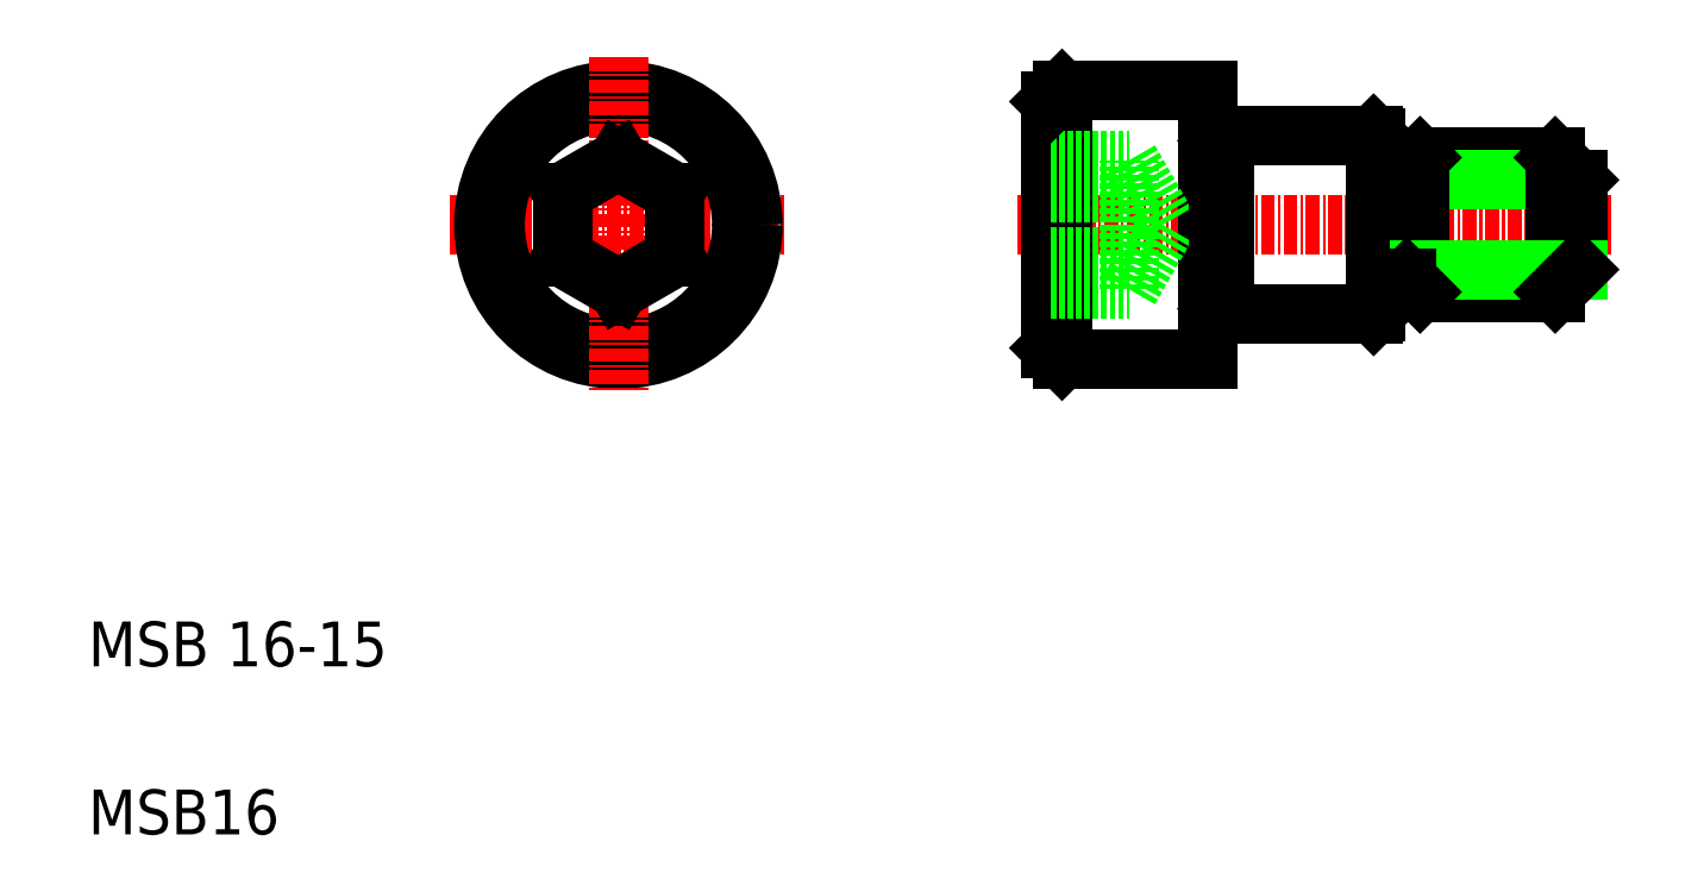
<metadata>
{"format":"dxf","ext":"dxf","renderer":"ezdxf+matplotlib","layout":"modelspace","background":"white","min_lineweight":24,"dpi":150}
</metadata>
<code>
0
SECTION
2
ENTITIES
0
TEXT
8
0
10
10
20
25
30
0
40
4
1
MSB 16-15
0
TEXT
8
0
10
10
20
10
30
0
40
4
1
MSB16
0
LINE
8
CENTER
10
42.3
20
64.42
30
0
11
72.3
21
64.42
31
0
0
CIRCLE
8
0
10
57.3
20
64.42
30
0
40
12
0
CIRCLE
8
0
10
57.3
20
64.42
30
0
40
11
0
LINE
8
CENTER
10
57.3
20
79.42
30
0
11
57.3
21
49.42
31
0
0
LINE
8
0
10
57.3
20
58.64
30
0
11
62.3
21
61.53
31
0
0
LINE
8
0
10
62.3
20
67.3
30
0
11
57.3
21
70.19
31
0
0
LINE
8
0
10
52.3
20
61.53
30
0
11
57.3
21
58.64
31
0
0
LINE
8
0
10
57.3
20
70.19
30
0
11
52.3
21
67.3
31
0
0
LINE
8
0
10
52.3
20
67.3
30
0
11
52.3
21
61.53
31
0
0
LINE
8
0
10
62.3
20
61.53
30
0
11
62.3
21
67.3
31
0
0
LINE
8
CENTER
10
145.9
20
64.42
30
0
11
92.88
21
64.42
31
0
0
ARC
8
0
10
110.9
20
55.95
30
0
40
0.972
50
88.38
51
181.7
0
ARC
8
0
10
110.9
20
72.89
30
0
40
0.972
50
178.3
51
271.6
0
LINE
8
0
10
95.88
20
53.42
30
0
11
95.88
21
75.42
31
0
0
LINE
8
0
10
96.88
20
52.42
30
0
11
96.88
21
76.42
31
0
0
LINE
8
0
10
109.9
20
52.42
30
0
11
109.9
21
76.42
31
0
0
LINE
8
0
10
109.9
20
52.42
30
0
11
96.88
21
52.42
31
0
0
LINE
8
0
10
95.88
20
53.42
30
0
11
96.88
21
52.42
31
0
0
LINE
8
0
10
109.9
20
76.42
30
0
11
96.88
21
76.42
31
0
0
LINE
8
0
10
95.88
20
70.19
30
0
11
102.9
21
70.19
31
0
0
LINE
8
0
10
95.88
20
67.3
30
0
11
102.9
21
67.3
31
0
0
LINE
8
0
10
95.88
20
61.53
30
0
11
102.9
21
61.53
31
0
0
LINE
8
0
10
95.88
20
58.64
30
0
11
102.9
21
58.64
31
0
0
LINE
8
0
10
95.88
20
58.92
30
0
11
95.88
21
58.92
31
0
0
LINE
8
0
10
95.88
20
64.42
30
0
11
95.88
21
64.42
31
0
0
LINE
8
0
10
95.88
20
75.42
30
0
11
96.88
21
76.42
31
0
0
LINE
8
0
10
102.9
20
58.64
30
0
11
102.9
21
70.19
31
0
0
LINE
8
0
10
102.9
20
70.19
30
0
11
106.2
21
64.42
31
0
0
LINE
8
0
10
102.9
20
58.64
30
0
11
106.2
21
64.42
31
0
0
LINE
8
0
10
111.4
20
56.42
30
0
11
111.4
21
64.42
31
0
0
LINE
8
0
10
110.9
20
56.92
30
0
11
110.9
21
64.42
31
0
0
LINE
8
0
10
124.9
20
56.62
30
0
11
124.9
21
72.22
31
0
0
LINE
8
0
10
124.7
20
56.42
30
0
11
111.4
21
56.42
31
0
0
LINE
8
0
10
110.9
20
56.92
30
0
11
111.4
21
56.42
31
0
0
LINE
8
0
10
127.6
20
69.22
30
0
11
125.2
21
69.22
31
0
0
LINE
8
0
10
124.7
20
72.42
30
0
11
111.4
21
72.42
31
0
0
LINE
8
0
10
110.9
20
71.92
30
0
11
110.9
21
64.42
31
0
0
LINE
8
0
10
111.4
20
72.42
30
0
11
111.4
21
64.42
31
0
0
LINE
8
0
10
110.9
20
71.92
30
0
11
111.4
21
72.42
31
0
0
LINE
8
0
10
140.9
20
70.42
30
0
11
128.8
21
70.42
31
0
0
LINE
8
0
10
140.9
20
58.42
30
0
11
128.8
21
58.42
31
0
0
LINE
8
0
10
142.9
20
68.42
30
0
11
128.8
21
68.42
31
0
0
LINE
8
0
10
128.8
20
58.42
30
0
11
128.8
21
70.42
31
0
0
LINE
8
0
10
127.6
20
69.22
30
0
11
128.8
21
70.42
31
0
0
LINE
8
0
10
142.9
20
60.42
30
0
11
142.9
21
68.42
31
0
0
LINE
8
0
10
140.9
20
70.42
30
0
11
142.9
21
68.42
31
0
0
ARC
8
0
10
125.2
20
69.52
30
0
40
0.3
50
180
51
270
0
LINE
8
0
10
140.9
20
58.42
30
0
11
140.9
21
70.42
31
0
0
LINE
8
0
10
142.9
20
60.42
30
0
11
128.8
21
60.42
31
0
0
LINE
8
0
10
140.9
20
58.42
30
0
11
142.9
21
60.42
31
0
0
LINE
8
0
10
127.6
20
59.62
30
0
11
125.2
21
59.62
31
0
0
LINE
8
0
10
127.6
20
59.62
30
0
11
128.8
21
58.42
31
0
0
ARC
8
0
10
125.2
20
59.32
30
0
40
0.3
50
90
51
180
0
LINE
8
0
10
124.7
20
56.42
30
0
11
124.9
21
56.62
31
0
0
LINE
8
0
10
124.7
20
72.42
30
0
11
124.9
21
72.22
31
0
0
ENDSEC
0
EOF

</code>
